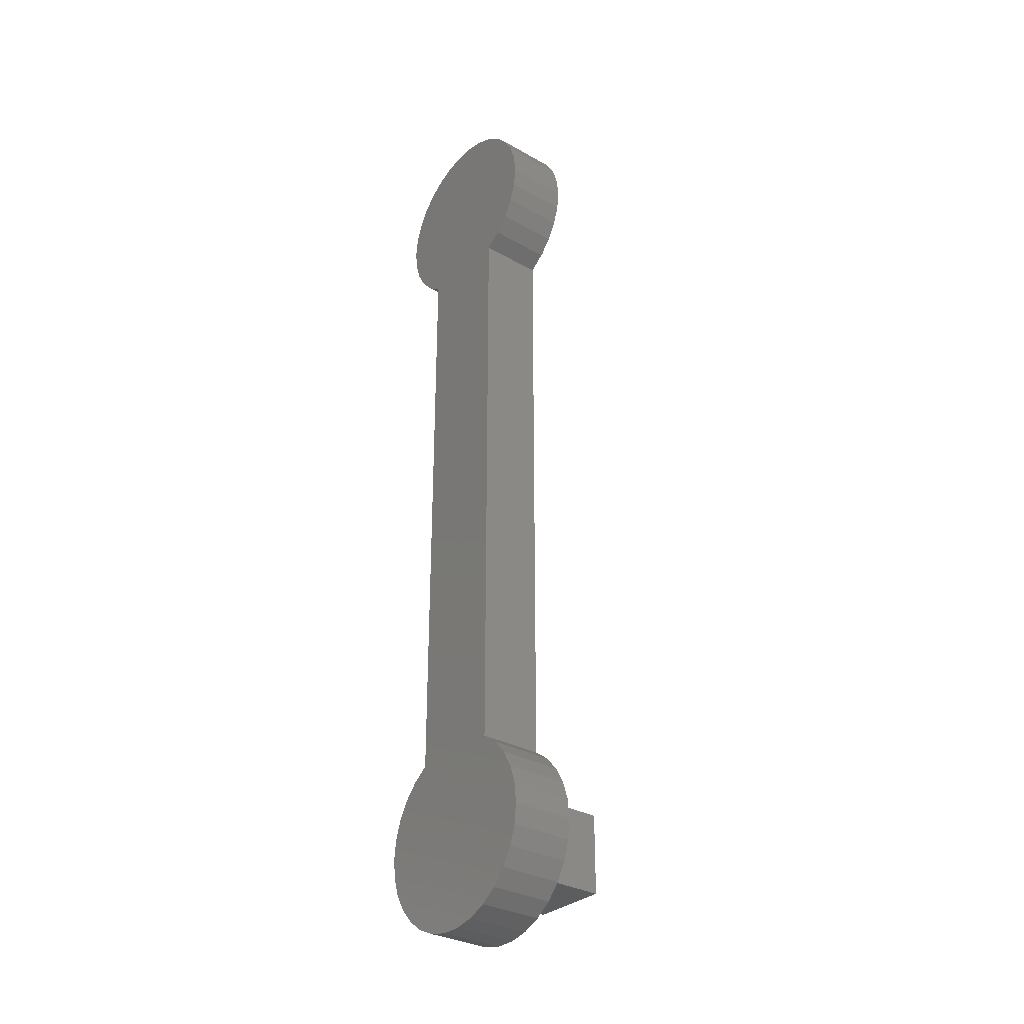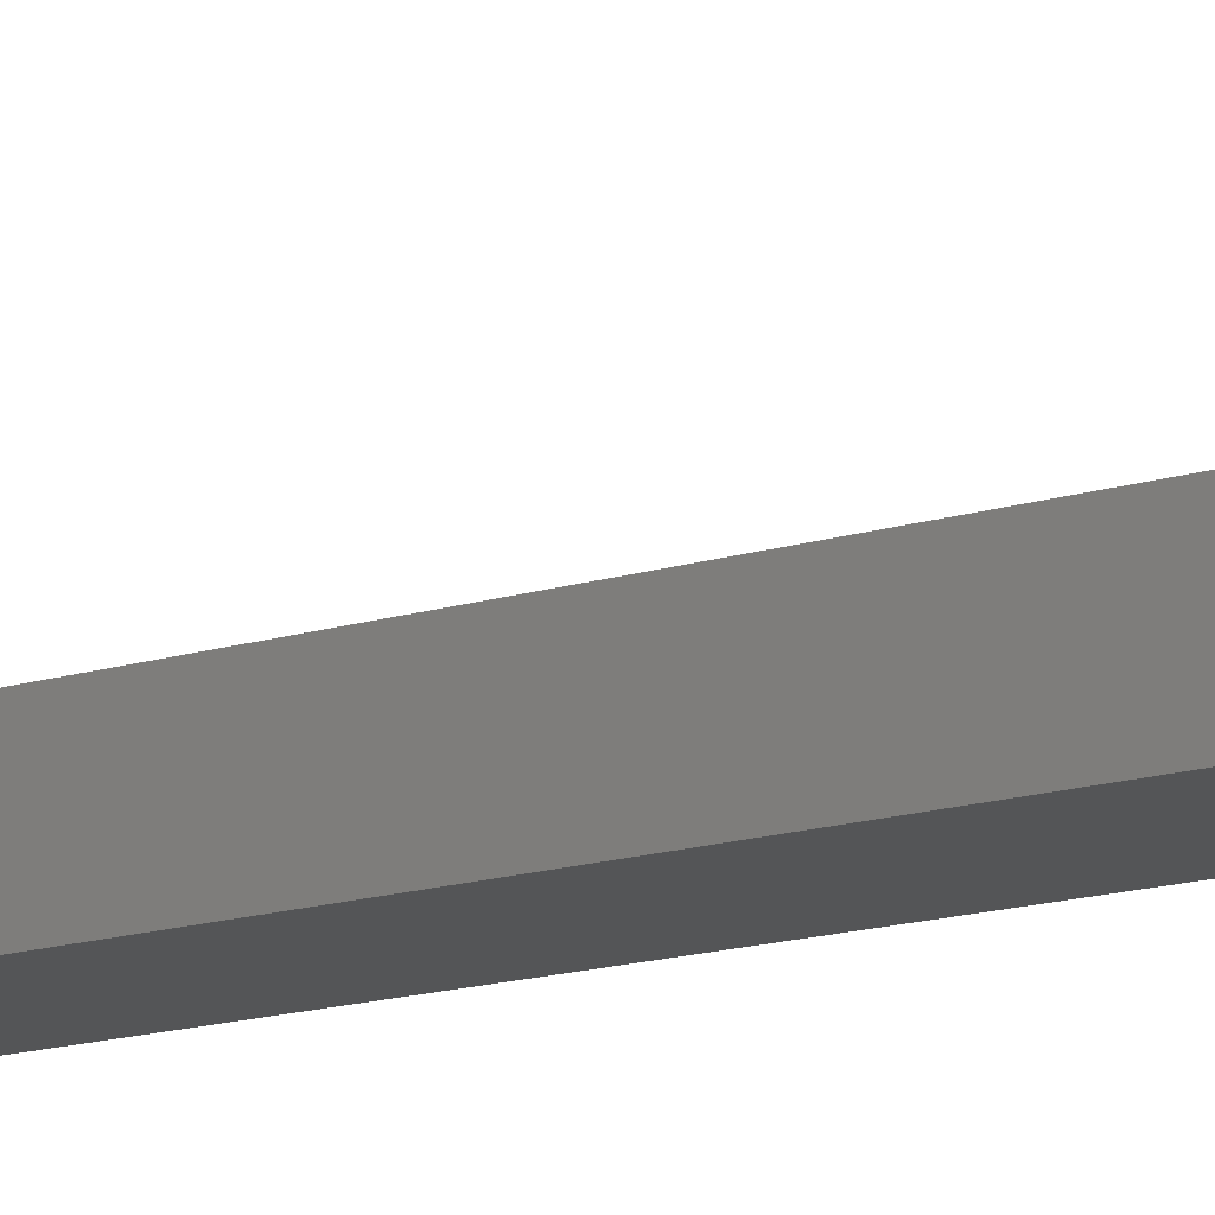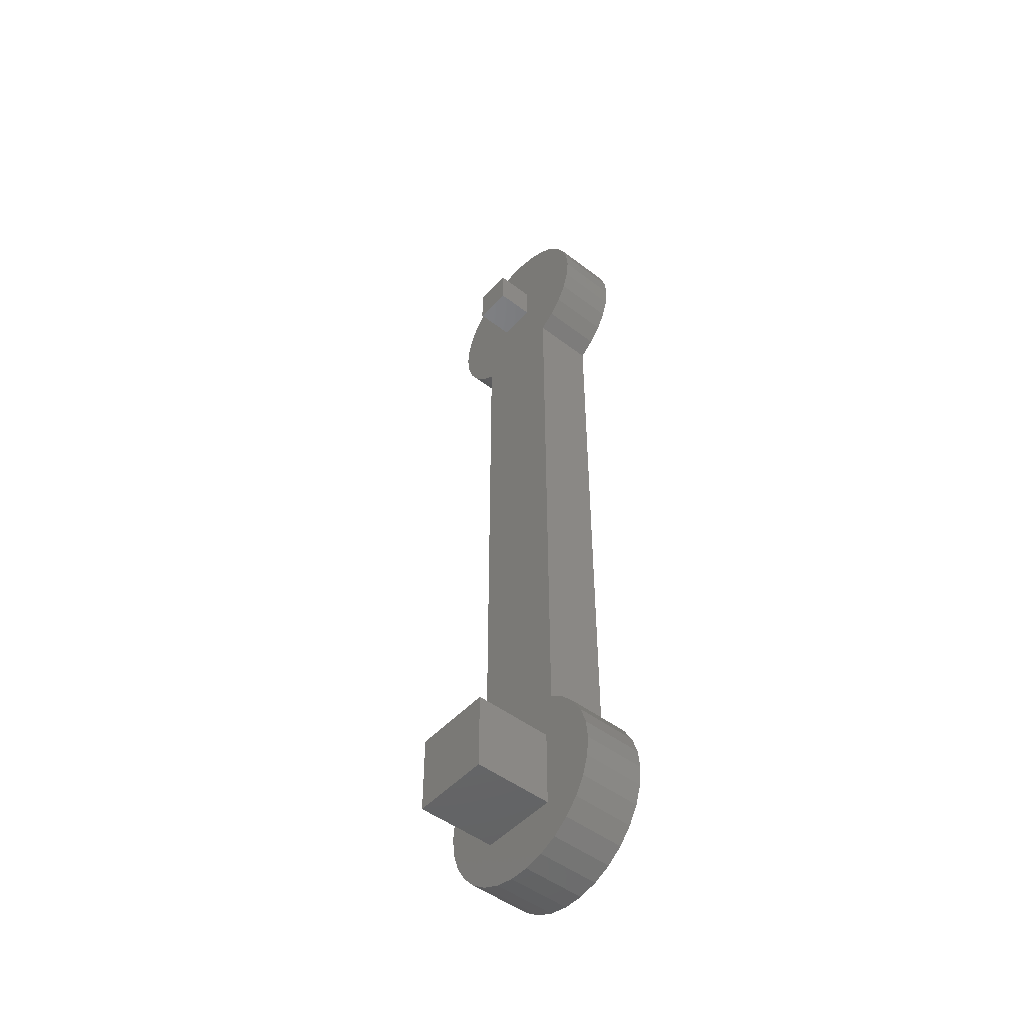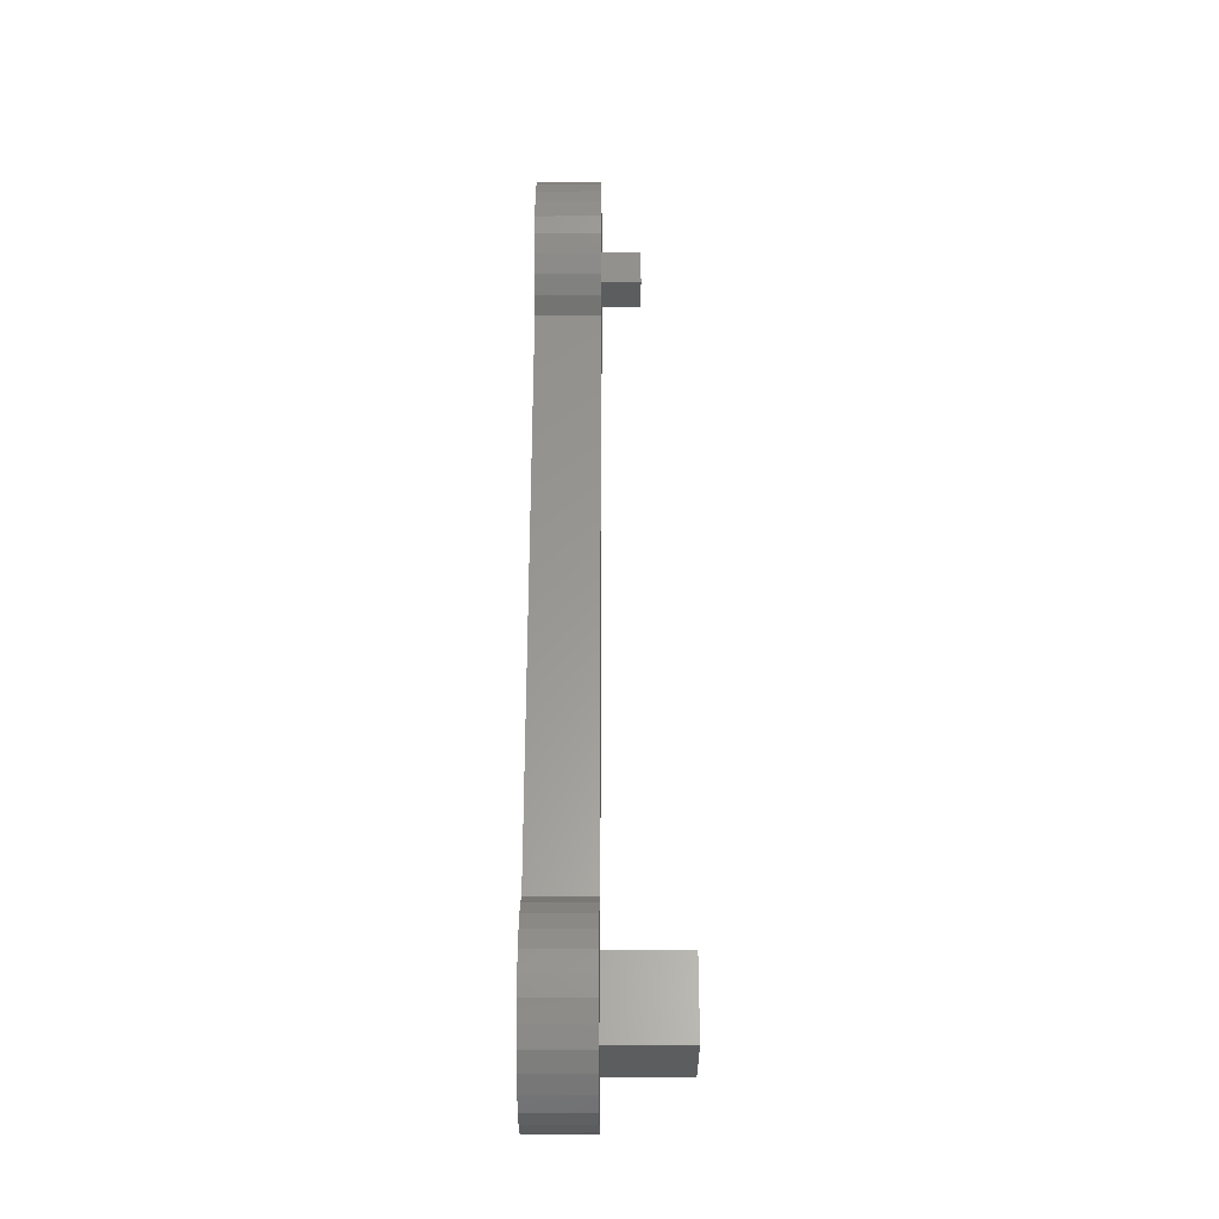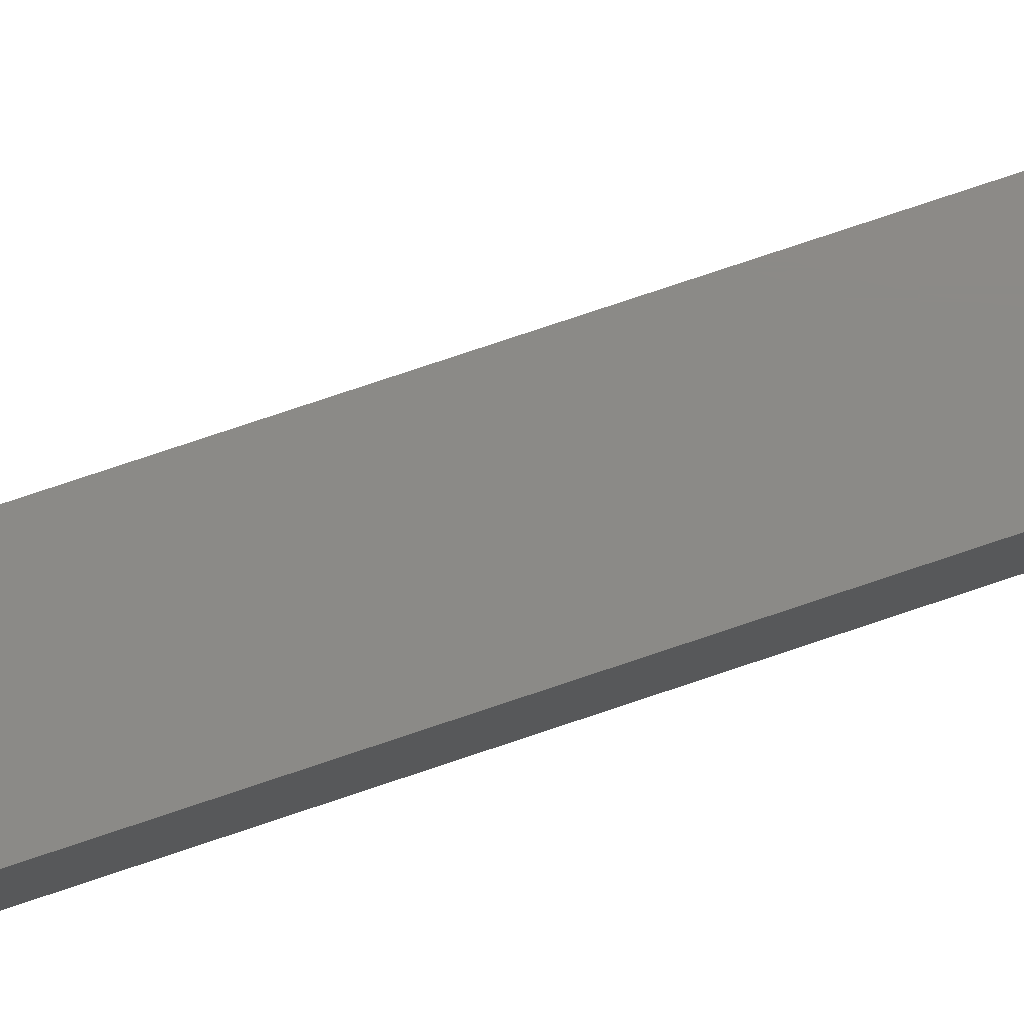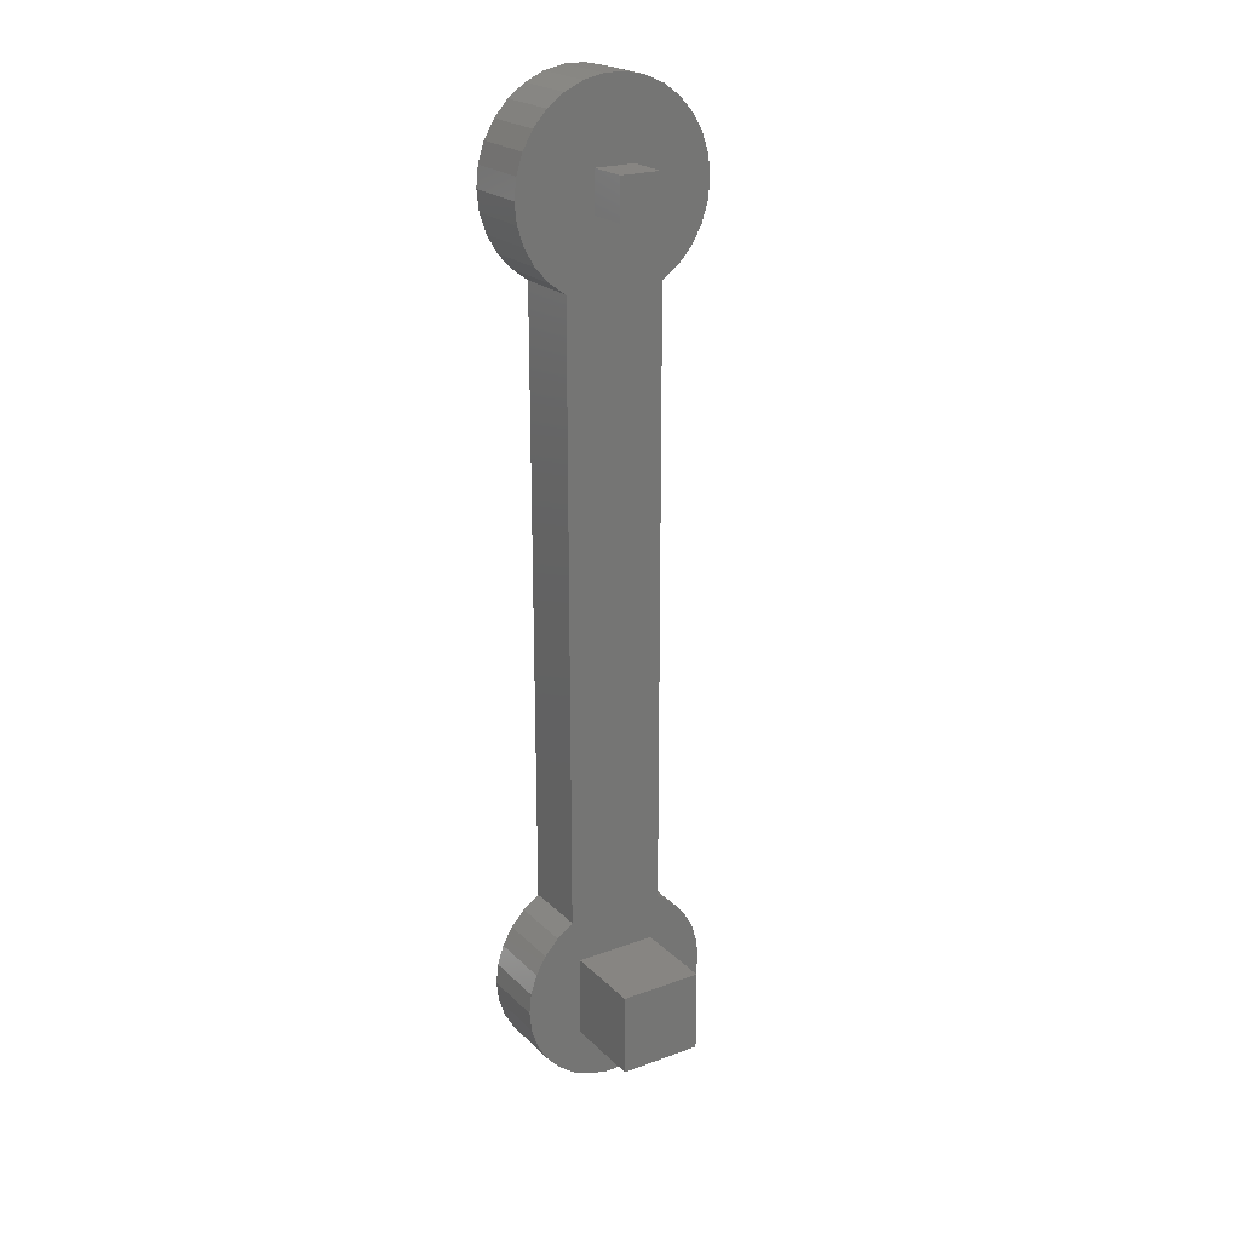
<metadata>
{"format":"stl","ext":"stl","renderer":"f3d","projection":"perspective","resolution":1024,"background":"white","views":[{"elev":-31.4,"azim":-128.6,"up":"+Y"},{"elev":-13.7,"azim":-53.2,"up":"+Z"},{"elev":-48.9,"azim":49.8,"up":"+Y"},{"elev":-30.4,"azim":-89.9,"up":"+Y"},{"elev":78.0,"azim":71.5,"up":"+Z"},{"elev":22.3,"azim":-32.2,"up":"+Y"}]}
</metadata>
<code>
# stl→obj: 120 verts, 236 faces
v -15 -60 0
v -14.67 -56.88 0
v -14.67 -63.12 0
v -13.7 -53.9 0
v -12.14 -51.18 0
v -10.04 -48.85 0
v -7.5 -47.01 0
v -7.5 47.01 0
v -10.04 48.85 0
v -12.14 51.18 0
v -13.7 53.9 0
v -14.67 56.88 0
v -15 60 0
v -14.67 63.12 0
v -13.7 66.1 0
v -12.14 68.82 0
v -10.04 71.15 0
v -7.5 72.99 0
v -4.635 74.27 0
v -1.568 74.92 0
v 1.568 74.92 0
v 4.635 74.27 0
v 7.5 72.99 0
v 10.04 71.15 0
v 7.5 47.01 0
v 12.14 68.82 0
v 10.04 48.85 0
v 13.7 66.1 0
v 12.14 51.18 0
v 14.67 63.12 0
v 13.7 53.9 0
v 15 60 0
v 7.5 -47.01 0
v 10.04 -48.85 0
v 12.14 -51.18 0
v 13.7 -53.9 0
v 14.67 -56.88 0
v 15 -60 0
v 14.67 -63.12 0
v 13.7 -66.1 0
v 12.14 -68.82 0
v 10.04 -71.15 0
v 7.5 -72.99 0
v 4.635 -74.27 0
v 1.568 -74.92 0
v -1.568 -74.92 0
v -4.635 -74.27 0
v -7.5 -72.99 0
v -10.04 -71.15 0
v -12.14 -68.82 0
v -13.7 -66.1 0
v 14.67 56.88 0
v -15 -60 10
v -14.67 -56.88 10
v -14.67 -63.12 10
v -13.7 -66.1 10
v -12.14 -68.82 10
v -10.04 -71.15 10
v -7.5 -72.99 10
v -4.635 -74.27 10
v -1.568 -74.92 10
v 1.568 -74.92 10
v 4.635 -74.27 10
v 7.5 -72.99 10
v 10.04 -71.15 10
v 12.14 -68.82 10
v 13.7 -66.1 10
v 14.67 -63.12 10
v 15 -60 10
v 14.67 -56.88 10
v 13.7 -53.9 10
v 12.14 -51.18 10
v 10.04 -48.85 10
v 7.5 -47.01 10
v 7.5 47.01 10
v 10.04 48.85 10
v 12.14 51.18 10
v 13.7 53.9 10
v 14.67 56.88 10
v 15 60 10
v 14.67 63.12 10
v 13.7 66.1 10
v 12.14 68.82 10
v 10.04 71.15 10
v 7.5 72.99 10
v 4.635 74.27 10
v 1.568 74.92 10
v -1.568 74.92 10
v -4.635 74.27 10
v -7.5 72.99 10
v -10.04 71.15 10
v -12.14 68.82 10
v -13.7 66.1 10
v -14.67 63.12 10
v -15 60 10
v -14.67 56.88 10
v -13.7 53.9 10
v -12.14 51.18 10
v -10.04 48.85 10
v -7.5 47.01 10
v -7.5 -47.01 10
v -10.04 -48.85 10
v -12.14 -51.18 10
v -13.7 -53.9 10
v -6.25 -66.25 10
v -6.25 -53.75 10
v 6.25 -53.75 10
v 6.25 -66.25 10
v -3.075 63.08 10
v 3.075 63.08 10
v 3.075 56.92 10
v -3.075 56.92 10
v -6.25 -66.25 22.5
v -6.25 -53.75 22.5
v 6.25 -66.25 22.5
v 6.25 -53.75 22.5
v -3.075 56.92 16.15
v -3.075 63.08 16.15
v 3.075 56.92 16.15
v 3.075 63.08 16.15
f 1 2 3
f 3 2 4
f 3 4 5
f 3 5 6
f 3 6 7
f 8 9 10
f 8 10 11
f 8 11 12
f 8 12 13
f 8 13 14
f 8 14 15
f 8 15 16
f 8 16 17
f 8 17 18
f 8 18 19
f 8 19 7
f 7 19 20
f 7 20 21
f 7 21 22
f 7 22 23
f 7 23 24
f 25 24 26
f 27 26 28
f 29 28 30
f 31 30 32
f 29 30 31
f 27 28 29
f 25 26 27
f 7 24 25
f 33 7 25
f 7 33 3
f 33 34 3
f 3 34 35
f 3 35 36
f 3 36 37
f 3 37 38
f 3 38 39
f 3 39 40
f 3 40 41
f 3 41 42
f 3 42 43
f 3 43 44
f 3 44 45
f 3 45 46
f 3 46 47
f 3 47 48
f 3 48 49
f 3 49 50
f 3 50 51
f 31 32 52
f 1 53 2
f 2 53 54
f 1 3 53
f 53 3 55
f 3 51 55
f 55 51 56
f 51 50 56
f 56 50 57
f 50 49 57
f 57 49 58
f 58 49 48
f 59 58 48
f 59 48 47
f 60 59 47
f 60 47 46
f 61 60 46
f 61 46 45
f 62 61 45
f 62 45 44
f 63 62 44
f 63 44 43
f 64 63 43
f 64 43 42
f 65 64 42
f 65 42 41
f 66 65 41
f 66 41 40
f 67 66 40
f 67 40 39
f 68 67 39
f 68 39 38
f 69 68 38
f 38 37 70
f 69 38 70
f 37 36 71
f 70 37 71
f 36 35 72
f 71 36 72
f 35 34 73
f 72 35 73
f 33 74 34
f 34 74 73
f 74 33 25
f 75 74 25
f 75 25 27
f 76 75 27
f 76 27 29
f 77 76 29
f 77 29 31
f 78 77 31
f 78 31 52
f 79 78 52
f 79 52 32
f 80 79 32
f 32 30 81
f 80 32 81
f 30 28 82
f 81 30 82
f 28 26 83
f 82 28 83
f 26 24 84
f 83 26 84
f 23 85 24
f 24 85 84
f 22 86 23
f 23 86 85
f 21 87 22
f 22 87 86
f 20 88 21
f 21 88 87
f 19 89 20
f 20 89 88
f 18 90 19
f 19 90 89
f 17 91 18
f 18 91 90
f 16 92 17
f 17 92 91
f 15 93 16
f 16 93 92
f 14 94 15
f 15 94 93
f 13 95 14
f 14 95 94
f 13 12 95
f 95 12 96
f 12 11 96
f 96 11 97
f 11 10 97
f 97 10 98
f 10 9 98
f 98 9 99
f 99 9 8
f 100 99 8
f 7 101 8
f 8 101 100
f 6 102 7
f 7 102 101
f 5 103 6
f 6 103 102
f 4 104 5
f 5 104 103
f 2 54 4
f 4 54 104
f 54 53 55
f 57 54 56
f 56 54 55
f 58 54 57
f 59 54 58
f 60 54 59
f 61 54 60
f 105 54 61
f 106 107 72
f 107 108 66
f 107 66 67
f 107 67 68
f 107 68 69
f 107 70 71
f 101 54 74
f 108 105 62
f 77 75 76
f 78 75 77
f 79 75 78
f 80 75 79
f 81 75 80
f 82 75 81
f 83 75 82
f 109 110 86
f 109 86 87
f 111 112 100
f 105 106 54
f 99 100 90
f 98 99 91
f 97 98 92
f 96 97 93
f 94 96 93
f 93 97 92
f 92 98 91
f 91 99 90
f 90 100 89
f 75 101 74
f 102 54 101
f 103 54 102
f 108 64 65
f 104 54 103
f 108 63 64
f 108 62 63
f 62 105 61
f 106 72 73
f 74 106 73
f 74 54 106
f 72 107 71
f 107 69 70
f 66 108 65
f 89 109 88
f 86 110 85
f 110 111 85
f 95 96 94
f 100 109 89
f 100 112 109
f 109 87 88
f 111 84 85
f 111 83 84
f 111 75 83
f 100 75 111
f 100 101 75
f 105 113 106
f 106 113 114
f 113 105 108
f 115 113 108
f 115 108 107
f 116 115 107
f 106 114 107
f 107 114 116
f 112 117 109
f 109 117 118
f 117 112 111
f 119 117 111
f 119 111 110
f 120 119 110
f 109 118 110
f 110 118 120
f 114 113 115
f 116 114 115
f 118 117 119
f 120 118 119

</code>
